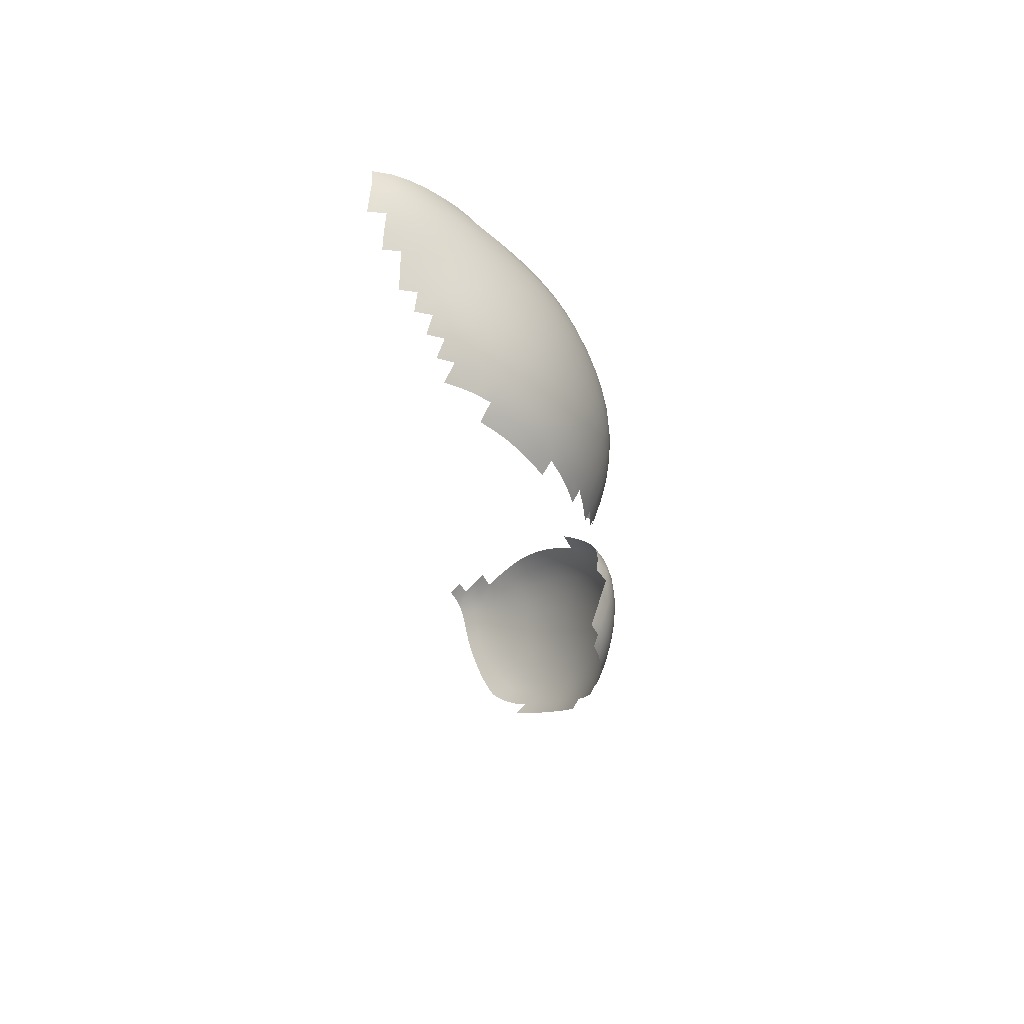
<metadata>
{"format":"obj","ext":"obj","renderer":"f3d","projection":"perspective","resolution":1024,"background":"white","views":[{"elev":-25.9,"azim":-86.6,"up":"+Y"}]}
</metadata>
<code>
o глаза
v -0.21 2.832 0.0904
v -0.221 2.839 0.09202
v -0.2292 2.825 0.08922
v -0.2076 2.813 0.0857
v -0.1897 2.817 0.08362
v -0.1967 2.835 0.08916
v -0.1543 2.815 0.06696
v -0.1583 2.829 0.07243
v -0.1717 2.817 0.07718
v -0.17 2.804 0.07283
v -0.214 2.785 0.07644
v -0.2398 2.791 0.07809
v -0.2402 2.78 0.07334
v -0.2154 2.776 0.0724
v -0.1903 2.785 0.07313
v -0.1885 2.795 0.07632
v -0.2123 2.793 0.07961
v -0.2382 2.802 0.08218
v -0.2604 2.814 0.08225
v -0.263 2.801 0.0776
v -0.2103 2.802 0.08245
v -0.2344 2.813 0.08584
v -0.2548 2.827 0.08649
v -0.2724 2.84 0.08486
v -0.2796 2.825 0.08031
v -0.2467 2.84 0.09022
v -0.2635 2.854 0.08858
v -0.2808 2.867 0.08461
v -0.2896 2.852 0.081
v -0.2375 2.855 0.09322
v -0.254 2.87 0.0914
v -0.2712 2.883 0.08719
v -0.289 2.894 0.08117
v -0.2987 2.878 0.07866
v -0.2432 2.885 0.09273
v -0.2603 2.899 0.08851
v -0.278 2.911 0.08252
v -0.2958 2.921 0.07524
v -0.3067 2.904 0.07391
v -0.248 2.914 0.08815
v -0.2659 2.926 0.08217
v -0.284 2.938 0.07479
v -0.302 2.948 0.06603
v -0.3133 2.931 0.06678
v -0.253 2.941 0.07917
v -0.2715 2.953 0.07164
v -0.2898 2.964 0.06253
v -0.3076 2.974 0.0521
v -0.3196 2.958 0.05598
v -0.2584 2.966 0.06476
v -0.2765 2.977 0.05539
v -0.2943 2.988 0.04459
v -0.3121 2.998 0.0323
v -0.3252 2.983 0.0403
v -0.2623 2.987 0.04476
v -0.28 2.998 0.03375
v -0.1746 2.893 0.08286
v -0.1885 2.911 0.08419
v -0.2015 2.899 0.09108
v -0.187 2.882 0.08983
v -0.1748 2.863 0.08529
v -0.1634 2.875 0.07855
v -0.1653 2.845 0.0789
v -0.1544 2.857 0.07235
v -0.1995 2.869 0.09315
v -0.1863 2.85 0.08872
v -0.1768 2.832 0.0826
v -0.1882 2.804 0.07962
v -0.2112 2.855 0.09378
v -0.227 2.871 0.09467
v -0.2147 2.886 0.09423
v -0.2309 2.9 0.09236
v -0.2177 2.914 0.08922
v -0.2349 2.928 0.08515
v -0.2045 2.926 0.08238
v -0.2219 2.941 0.0783
v -0.2401 2.954 0.07241
v -0.1922 2.935 0.071
v -0.2092 2.949 0.06728
v -0.227 2.962 0.06161
v -0.2446 2.975 0.05409
v -0.3476 3.013 0.004346
v -0.3651 3.018 -0.009876
v -0.3774 3.003 -0.001092
v -0.36 2.998 0.01321
v -0.3427 2.991 0.02721
v -0.3298 3.006 0.01874
v -0.371 2.981 0.0184
v -0.3538 2.974 0.03214
v -0.3368 2.966 0.04471
v -0.3635 2.956 0.0342
v -0.347 2.948 0.04633
v -0.3304 2.94 0.05715
v -0.3562 2.929 0.04595
v -0.3402 2.921 0.05634
v -0.3237 2.913 0.06565
v -0.3493 2.902 0.05405
v -0.3332 2.895 0.06317
v -0.3163 2.886 0.07138
v -0.3416 2.876 0.05972
v -0.3248 2.869 0.06794
v -0.3072 2.861 0.07517
v -0.3317 2.85 0.06377
v -0.3144 2.844 0.07096
v -0.2972 2.835 0.07656
v -0.3194 2.826 0.06609
v -0.3017 2.819 0.07156
v -0.2833 2.81 0.07541
v -0.3038 2.802 0.06589
v -0.2845 2.795 0.06988
v -0.2635 2.787 0.07234
v -0.2847 2.781 0.06357
v -0.2634 2.775 0.06636
v -0.2405 2.769 0.06779
v -0.2846 2.768 0.05661
v -0.3047 2.787 0.05937
v -0.3046 2.774 0.05195
v -0.3237 2.794 0.05359
v -0.3238 2.779 0.04585
v -0.3223 2.809 0.06028
v -0.3402 2.816 0.05313
v -0.3419 2.8 0.04625
v -0.3369 2.833 0.05898
v -0.354 2.84 0.05037
v -0.3576 2.822 0.04452
v -0.3486 2.858 0.05541
v -0.3647 2.865 0.04617
v -0.3704 2.847 0.04079
v -0.3575 2.884 0.05056
v -0.3727 2.892 0.04053
v -0.3799 2.873 0.03608
v -0.3647 2.911 0.0439
v -0.3798 2.919 0.03258
v -0.3871 2.9 0.02953
v -0.372 2.937 0.03423
v -0.3882 2.945 0.02074
v -0.3951 2.927 0.01947
v -0.3803 2.963 0.02058
v -0.3975 2.968 0.005611
v -0.4052 2.951 0.005347
v -0.3882 2.986 0.003818
v -0.4053 2.99 -0.01097
v -0.4145 2.972 -0.009897
v -0.3946 3.007 -0.0152
v -0.4118 3.01 -0.02899
v -0.422 2.992 -0.02561
v -0.4002 3.025 -0.0361
v -0.4175 3.028 -0.04891
v -0.4283 3.011 -0.04274
v -0.449 3.028 -0.07624
v -0.4633 3.027 -0.0905
v -0.4721 3.01 -0.08686
v -0.4587 3.011 -0.07166
v -0.4439 3.012 -0.0572
v -0.4338 3.028 -0.0625
v -0.4661 2.993 -0.0709
v -0.4523 2.994 -0.05549
v -0.4377 2.993 -0.04036
v -0.4588 2.974 -0.05639
v -0.4451 2.975 -0.04082
v -0.4305 2.974 -0.02527
v -0.4506 2.955 -0.0426
v -0.4371 2.955 -0.0267
v -0.4219 2.954 -0.01075
v -0.4417 2.936 -0.02848
v -0.4276 2.936 -0.01224
v -0.4115 2.934 0.004138
v -0.4313 2.918 -0.01346
v -0.4161 2.916 0.002711
v -0.4012 2.91 0.01715
v -0.4203 2.897 0.000353
v -0.4071 2.891 0.01362
v -0.3939 2.882 0.0253
v -0.4121 2.871 0.008349
v -0.3996 2.863 0.01951
v -0.3857 2.855 0.03041
v -0.4031 2.843 0.0131
v -0.3893 2.836 0.02417
v -0.374 2.829 0.03478
v -0.3906 2.818 0.0171
v -0.3756 2.812 0.02777
v -0.3593 2.806 0.03759
v -0.3748 2.795 0.01942
v -0.3589 2.79 0.02938
v -0.3419 2.785 0.03829
v -0.3565 2.775 0.02037
v -0.34 2.771 0.02948
v -0.4882 3.02 -0.1226
v -0.4943 3.004 -0.1208
v -0.4842 3.008 -0.1031
v -0.4765 3.025 -0.1058
v -0.4982 2.985 -0.1219
v -0.4894 2.989 -0.1041
v -0.4787 2.991 -0.08701
v -0.4922 2.969 -0.1064
v -0.4826 2.972 -0.08923
v -0.4713 2.974 -0.07245
v -0.4842 2.953 -0.0917
v -0.4743 2.955 -0.07502
v -0.463 2.955 -0.05865
v -0.475 2.935 -0.07701
v -0.465 2.936 -0.06084
v -0.4541 2.936 -0.04464
v -0.4653 2.916 -0.06185
v -0.4556 2.917 -0.04585
v -0.4445 2.917 -0.0297
v -0.456 2.896 -0.04678
v -0.446 2.897 -0.03108
v -0.4339 2.898 -0.01503
v -0.4464 2.876 -0.03339
v -0.4354 2.877 -0.01772
v -0.4237 2.877 -0.003537
v -0.4362 2.856 -0.02246
v -0.4259 2.854 -0.009236
v -0.4153 2.849 0.002027
v -0.4267 2.832 -0.01745
v -0.4162 2.828 -0.005605
v -0.4043 2.823 0.005932
v -0.4138 2.809 -0.01472
v -0.4024 2.805 -0.002827
v -0.3894 2.801 0.008634
v -0.3977 2.789 -0.01248
v -0.3855 2.784 -0.000797
v -0.3718 2.78 0.01025
v -0.4996 2.966 -0.1237
v -0.4924 2.949 -0.1082
v -0.4911 2.929 -0.1095
v -0.4836 2.932 -0.09309
v -0.482 2.912 -0.09356
v -0.474 2.915 -0.07759
v -0.4798 2.893 -0.0944
v -0.4725 2.894 -0.07803
v -0.4646 2.895 -0.06232
v -0.4706 2.875 -0.08094
v -0.4636 2.875 -0.06473
v -0.4557 2.875 -0.04908
v -0.4615 2.856 -0.07037
v -0.4543 2.855 -0.05413
v -0.446 2.855 -0.03782
v -0.4512 2.836 -0.06175
v -0.4441 2.835 -0.0457
v -0.4359 2.834 -0.03066
v -0.4398 2.817 -0.05534
v -0.4324 2.815 -0.04059
v -0.4238 2.813 -0.02709
v -0.4086 2.792 -0.02461
v 0.2209 2.841 0.09404
v 0.2099 2.845 0.09447
v 0.2029 2.83 0.09113
v 0.2201 2.82 0.08976
v 0.2311 2.846 0.09434
v 0.2212 2.862 0.09635
v 0.2387 2.833 0.09136
v 0.4588 2.907 -0.04555
v 0.4589 2.918 -0.04611
v 0.4499 2.917 -0.03483
v 0.4512 2.9 -0.03563
v 0.4568 2.889 -0.04313
v 0.4633 2.9 -0.05178
v 0.4686 2.916 -0.05917
v 0.4884 2.889 -0.09453
v 0.4933 2.906 -0.1009
v 0.4873 2.916 -0.08845
v 0.4827 2.899 -0.08178
v 0.4768 2.884 -0.07418
v 0.4822 2.873 -0.08781
v 0.4702 2.871 -0.06614
v 0.4752 2.859 -0.0809
v 0.4705 2.893 -0.06246
v 0.4638 2.881 -0.05384
v 0.4568 2.871 -0.04497
v 0.4629 2.86 -0.0575
v 0.4676 2.847 -0.07404
v 0.4492 2.864 -0.0356
v 0.4552 2.851 -0.04801
v 0.4593 2.837 -0.06428
v 0.4406 2.857 -0.02564
v 0.4463 2.843 -0.03767
v 0.4498 2.829 -0.05306
v 0.4364 2.836 -0.02691
v 0.4393 2.822 -0.04074
v 0.4993 2.94 -0.1112
v 0.5004 2.956 -0.1147
v 0.4915 2.965 -0.09966
v 0.4918 2.949 -0.09735
v 0.4905 2.933 -0.09392
v 0.4968 2.923 -0.1066
v 0.4813 2.957 -0.08198
v 0.4818 2.941 -0.08017
v 0.4801 2.925 -0.07652
v 0.4706 2.946 -0.06478
v 0.4707 2.931 -0.06297
v 0.4762 2.909 -0.07043
v 0.4588 2.948 -0.05028
v 0.4596 2.933 -0.04864
v 0.4476 2.949 -0.03726
v 0.4494 2.933 -0.03611
v 0.4369 2.949 -0.02527
v 0.44 2.932 -0.02513
v 0.4424 2.914 -0.0256
v 0.4306 2.93 -0.01462
v 0.4343 2.912 -0.01618
v 0.4377 2.894 -0.01921
v 0.4452 2.897 -0.02813
v 0.4428 2.878 -0.02574
v 0.4503 2.883 -0.03488
v 0.4293 2.891 -0.009758
v 0.4344 2.873 -0.01604
v 0.4197 2.889 3.6e-05
v 0.4249 2.869 -0.006053
v 0.431 2.852 -0.01529
v 0.4149 2.866 0.003807
v 0.4206 2.847 -0.004809
v 0.4254 2.831 -0.01554
v 0.4094 2.844 0.005678
v 0.4134 2.827 -0.003865
v 0.4152 2.812 -0.01424
v 0.4276 2.816 -0.02742
v 0.4139 2.799 -0.02468
v 0.4259 2.803 -0.03866
v 0.4979 2.987 -0.1219
v 0.4939 2.999 -0.1281
v 0.4812 3.008 -0.114
v 0.4865 2.995 -0.1072
v 0.4899 2.981 -0.1025
v 0.5 2.972 -0.1178
v 0.4729 3.002 -0.09263
v 0.4772 2.987 -0.08729
v 0.4798 2.972 -0.08402
v 0.4631 2.993 -0.07274
v 0.4668 2.977 -0.06887
v 0.4692 2.961 -0.06643
v 0.4534 2.981 -0.0547
v 0.4567 2.964 -0.05205
v 0.4402 2.983 -0.04157
v 0.4445 2.966 -0.03878
v 0.4273 2.984 -0.02882
v 0.4326 2.967 -0.02625
v 0.4143 2.984 -0.01656
v 0.4208 2.966 -0.01418
v 0.4261 2.948 -0.01376
v 0.4084 2.965 -0.002482
v 0.4147 2.946 -0.002467
v 0.4204 2.928 -0.004017
v 0.4027 2.944 0.008725
v 0.4092 2.926 0.006793
v 0.4148 2.908 0.003916
v 0.4251 2.91 -0.006304
v 0.3973 2.922 0.01749
v 0.4037 2.904 0.01414
v 0.4094 2.885 0.009845
v 0.392 2.899 0.02414
v 0.3983 2.881 0.01948
v 0.4041 2.862 0.01357
v 0.3864 2.875 0.02905
v 0.3923 2.857 0.02321
v 0.3971 2.84 0.01604
v 0.3793 2.852 0.0328
v 0.3839 2.835 0.02609
v 0.3872 2.819 0.01837
v 0.4007 2.823 0.007516
v 0.3886 2.804 0.009659
v 0.4022 2.808 -0.001879
v 0.3879 2.791 0.000371
v 0.4012 2.795 -0.01161
v 0.4741 3.017 -0.1226
v 0.488 3.009 -0.1357
v 0.4664 3.014 -0.1004
v 0.4509 3.02 -0.08809
v 0.4579 3.007 -0.07907
v 0.4427 3.012 -0.06643
v 0.4487 2.997 -0.05927
v 0.4277 3.015 -0.05401
v 0.4346 3 -0.04643
v 0.4124 3.018 -0.04192
v 0.4207 3.002 -0.03386
v 0.3971 3.018 -0.03031
v 0.4065 3.002 -0.02176
v 0.3819 3.018 -0.01849
v 0.3922 3.001 -0.009853
v 0.401 2.983 -0.00469
v 0.3778 2.999 0.002201
v 0.3873 2.981 0.007069
v 0.3955 2.962 0.008953
v 0.3734 2.977 0.01851
v 0.3823 2.958 0.02017
v 0.3902 2.94 0.01964
v 0.3687 2.954 0.0309
v 0.3773 2.935 0.03015
v 0.385 2.917 0.0278
v 0.364 2.93 0.04016
v 0.3722 2.911 0.03763
v 0.3797 2.893 0.03383
v 0.3589 2.906 0.04696
v 0.3667 2.887 0.04317
v 0.3735 2.87 0.03843
v 0.353 2.881 0.05203
v 0.3598 2.864 0.0475
v 0.3654 2.847 0.04213
v 0.3453 2.858 0.05601
v 0.3506 2.841 0.05098
v 0.3548 2.825 0.0451
v 0.3698 2.83 0.03587
v 0.3577 2.81 0.03828
v 0.3729 2.815 0.02867
v 0.3594 2.796 0.03057
v 0.3744 2.8 0.0205
v 0.3593 2.782 0.02204
v 0.374 2.786 0.01159
v 0.3666 3.015 -0.006176
v 0.3511 3.011 0.006368
v 0.3632 2.995 0.01408
v 0.3357 3.005 0.01876
v 0.3484 2.99 0.02571
v 0.3592 2.972 0.02961
v 0.3334 2.984 0.03683
v 0.3448 2.966 0.04016
v 0.3549 2.948 0.04118
v 0.3301 2.96 0.0502
v 0.3406 2.942 0.05076
v 0.3502 2.924 0.04958
v 0.326 2.935 0.05976
v 0.336 2.917 0.05839
v 0.3451 2.899 0.05572
v 0.3214 2.91 0.0666
v 0.3306 2.893 0.06391
v 0.3386 2.875 0.06035
v 0.3156 2.886 0.07148
v 0.3235 2.869 0.06801
v 0.33 2.852 0.0639
v 0.3077 2.862 0.07492
v 0.3142 2.846 0.07101
v 0.319 2.83 0.06628
v 0.3351 2.836 0.05911
v 0.3226 2.814 0.0608
v 0.339 2.82 0.05349
v 0.325 2.8 0.05452
v 0.3418 2.805 0.047
v 0.3265 2.786 0.04743
v 0.3433 2.791 0.03957
v 0.3269 2.773 0.03959
v 0.3436 2.778 0.03141
v 0.3204 2.999 0.03046
v 0.3051 2.991 0.04123
v 0.3184 2.977 0.04728
v 0.2897 2.982 0.05111
v 0.303 2.968 0.05689
v 0.315 2.952 0.05947
v 0.2873 2.96 0.0657
v 0.2995 2.944 0.06793
v 0.311 2.928 0.06806
v 0.2838 2.935 0.07567
v 0.2956 2.919 0.07567
v 0.3063 2.903 0.07409
v 0.2799 2.91 0.08248
v 0.2906 2.894 0.08088
v 0.3 2.879 0.07828
v 0.2747 2.885 0.08681
v 0.2839 2.87 0.0842
v 0.2918 2.855 0.08098
v 0.2681 2.859 0.0887
v 0.276 2.846 0.08523
v 0.2824 2.832 0.08128
v 0.2982 2.84 0.07685
v 0.2864 2.818 0.07687
v 0.3028 2.824 0.07225
v 0.2885 2.803 0.07167
v 0.3057 2.809 0.0669
v 0.2898 2.79 0.06578
v 0.3077 2.795 0.06077
v 0.2907 2.777 0.05921
v 0.3089 2.782 0.05394
v 0.2748 2.992 0.04175
v 0.2595 2.983 0.05053
v 0.2739 2.973 0.06
v 0.2902 3.001 0.03195
v 0.2438 2.972 0.05813
v 0.2577 2.963 0.06785
v 0.2711 2.95 0.07343
v 0.2414 2.952 0.07461
v 0.2548 2.94 0.08026
v 0.2679 2.925 0.08252
v 0.2388 2.929 0.08607
v 0.2521 2.915 0.08833
v 0.2642 2.9 0.08834
v 0.2369 2.903 0.09299
v 0.249 2.888 0.09294
v 0.2593 2.873 0.09128
v 0.2346 2.876 0.09568
v 0.2447 2.861 0.09394
v 0.2532 2.847 0.09113
v 0.2435 2.823 0.08849
v 0.2604 2.835 0.08775
v 0.2471 2.813 0.08538
v 0.2659 2.823 0.08408
v 0.2494 2.802 0.08177
v 0.2689 2.81 0.07991
v 0.2504 2.791 0.07742
v 0.2703 2.797 0.07519
v 0.2509 2.78 0.07219
v 0.2711 2.785 0.06961
v 0.2717 2.773 0.06326
v 0.2277 2.962 0.06453
v 0.2117 2.951 0.06978
v 0.2251 2.941 0.08027
v 0.196 2.939 0.07394
v 0.2094 2.929 0.08471
v 0.2234 2.917 0.09065
v 0.1949 2.916 0.0876
v 0.2089 2.904 0.09348
v 0.2225 2.89 0.09584
v 0.1959 2.889 0.09416
v 0.2093 2.876 0.09655
v 0.1852 2.872 0.09232
v 0.1982 2.86 0.09481
v 0.1771 2.856 0.08856
v 0.1903 2.843 0.0913
v 0.1713 2.84 0.08413
v 0.1851 2.828 0.08729
v 0.2003 2.817 0.08787
v 0.1823 2.815 0.08336
v 0.2003 2.807 0.0849
v 0.2241 2.805 0.08533
v 0.222 2.812 0.0876
v 0.2018 2.796 0.08158
v 0.2261 2.796 0.08231
v 0.2041 2.786 0.07777
v 0.2278 2.787 0.07843
v 0.2291 2.776 0.07356
v 0.1816 2.925 0.07647
v 0.1691 2.91 0.07684
v 0.182 2.9 0.08823
v 0.1589 2.893 0.07529
v 0.1715 2.884 0.08625
v 0.1637 2.867 0.08224
v 0.1582 2.85 0.07751
v 0.154 2.834 0.07276
v 0.1671 2.825 0.0795
v 0.1511 2.817 0.06803
v 0.165 2.81 0.07493
v 0.1818 2.802 0.07944
v 0.1652 2.795 0.07038
v 0.1831 2.789 0.07519
f 1 2 3 4
f 1 4 5 6
f 7 8 9 10
f 11 12 13 14
f 11 15 16 17
f 11 17 18 12
f 18 19 20 12
f 18 17 21 22
f 18 22 23 19
f 23 24 25 19
f 23 22 3 26
f 23 26 27 24
f 27 28 29 24
f 27 26 30 31
f 27 31 32 28
f 32 33 34 28
f 32 31 35 36
f 32 36 37 33
f 37 38 39 33
f 37 36 40 41
f 37 41 42 38
f 42 43 44 38
f 42 41 45 46
f 42 46 47 43
f 47 48 49 43
f 47 46 50 51
f 47 51 52 48
f 52 53 54 48
f 52 51 55 56
f 57 58 59 60
f 57 60 61 62
f 61 63 64 62
f 61 60 65 66
f 61 66 67 63
f 67 9 8 63
f 67 66 6 5
f 67 5 68 9
f 68 16 10 9
f 68 5 4 21
f 68 21 17 16
f 66 65 69 6
f 69 70 30 2
f 69 2 1 6
f 69 65 71 70
f 71 72 35 70
f 71 65 60 59
f 71 59 73 72
f 73 74 40 72
f 73 59 58 75
f 73 75 76 74
f 76 77 45 74
f 76 75 78 79
f 76 79 80 77
f 80 81 50 77
f 81 55 51 50
f 77 50 46 45
f 74 45 41 40
f 72 40 36 35
f 70 35 31 30
f 82 83 84 85
f 82 85 86 87
f 86 85 88 89
f 86 89 90 54
f 86 54 53 87
f 90 89 91 92
f 90 92 93 49
f 90 49 48 54
f 93 92 94 95
f 93 95 96 44
f 93 44 43 49
f 96 95 97 98
f 96 98 99 39
f 96 39 38 44
f 99 98 100 101
f 99 101 102 34
f 99 34 33 39
f 102 101 103 104
f 102 104 105 29
f 102 29 28 34
f 105 104 106 107
f 105 107 108 25
f 105 25 24 29
f 108 107 109 110
f 108 110 111 20
f 108 20 19 25
f 111 110 112 113
f 111 113 114 13
f 111 13 12 20
f 115 112 116 117
f 116 118 119 117
f 116 112 110 109
f 116 109 120 118
f 120 121 122 118
f 120 109 107 106
f 120 106 123 121
f 123 124 125 121
f 123 106 104 103
f 123 103 126 124
f 126 127 128 124
f 126 103 101 100
f 126 100 129 127
f 129 130 131 127
f 129 100 98 97
f 129 97 132 130
f 132 133 134 130
f 132 97 95 94
f 132 94 135 133
f 135 136 137 133
f 135 94 92 91
f 135 91 138 136
f 138 139 140 136
f 138 91 89 88
f 138 88 141 139
f 141 142 143 139
f 141 88 85 84
f 141 84 144 142
f 144 145 146 142
f 147 148 149 145
f 150 151 152 153
f 150 153 154 155
f 154 153 156 157
f 154 157 158 149
f 154 149 148 155
f 158 157 159 160
f 158 160 161 146
f 158 146 145 149
f 161 160 162 163
f 161 163 164 143
f 161 143 142 146
f 164 163 165 166
f 164 166 167 140
f 164 140 139 143
f 167 166 168 169
f 167 169 170 137
f 167 137 136 140
f 170 169 171 172
f 170 172 173 134
f 170 134 133 137
f 173 172 174 175
f 173 175 176 131
f 173 131 130 134
f 176 175 177 178
f 176 178 179 128
f 176 128 127 131
f 179 178 180 181
f 179 181 182 125
f 179 125 124 128
f 182 181 183 184
f 182 184 185 122
f 182 122 121 125
f 185 184 186 187
f 185 119 118 122
f 188 189 190 191
f 190 189 192 193
f 190 193 194 152
f 190 152 151 191
f 194 193 195 196
f 194 196 197 156
f 194 156 153 152
f 197 196 198 199
f 197 199 200 159
f 197 159 157 156
f 200 199 201 202
f 200 202 203 162
f 200 162 160 159
f 203 202 204 205
f 203 205 206 165
f 203 165 163 162
f 206 205 207 208
f 206 208 209 168
f 206 168 166 165
f 209 208 210 211
f 209 211 212 171
f 209 171 169 168
f 212 211 213 214
f 212 214 215 174
f 212 174 172 171
f 215 214 216 217
f 215 217 218 177
f 215 177 175 174
f 218 217 219 220
f 218 220 221 180
f 218 180 178 177
f 221 220 222 223
f 221 223 224 183
f 221 183 181 180
f 224 186 184 183
f 225 195 193 192
f 226 227 228 198
f 226 198 196 195
f 228 229 230 201
f 228 201 199 198
f 230 229 231 232
f 230 232 233 204
f 230 204 202 201
f 233 232 234 235
f 233 235 236 207
f 233 207 205 204
f 236 235 237 238
f 236 238 239 210
f 236 210 208 207
f 239 238 240 241
f 239 241 242 213
f 239 213 211 210
f 242 241 243 244
f 242 244 245 216
f 242 216 214 213
f 245 219 217 216
f 246 222 220 219
f 30 26 3 2
f 22 21 4 3
f 247 248 249 250
f 247 251 252 248
f 247 250 253 251
f 254 255 256 257
f 254 257 258 259
f 254 259 260 255
f 261 262 263 264
f 261 264 265 266
f 266 265 267 268
f 267 265 269 270
f 267 270 271 272
f 267 272 273 268
f 272 271 274 275
f 272 275 276 273
f 275 274 277 278
f 275 278 279 276
f 279 278 280 281
f 282 283 284 285
f 282 285 286 287
f 286 285 288 289
f 286 289 290 263
f 286 263 262 287
f 290 289 291 292
f 290 292 260 293
f 290 293 264 263
f 293 260 259 269
f 293 269 265 264
f 292 291 294 295
f 292 295 255 260
f 295 294 296 297
f 295 297 256 255
f 297 296 298 299
f 297 299 300 256
f 300 299 301 302
f 300 302 303 304
f 300 304 257 256
f 304 303 305 306
f 304 306 258 257
f 306 305 274 271
f 306 271 270 258
f 305 303 307 308
f 305 308 277 274
f 308 307 309 310
f 308 310 311 277
f 311 310 312 313
f 311 313 314 280
f 311 280 278 277
f 314 313 315 316
f 314 316 317 318
f 314 318 281 280
f 318 317 319 320
f 321 322 323 324
f 321 324 325 326
f 325 324 327 328
f 325 328 329 284
f 325 284 283 326
f 329 328 330 331
f 329 331 332 288
f 329 288 285 284
f 332 331 333 334
f 332 334 294 291
f 332 291 289 288
f 334 333 335 336
f 334 336 296 294
f 336 335 337 338
f 336 338 298 296
f 338 337 339 340
f 338 340 341 298
f 341 340 342 343
f 341 343 344 301
f 341 301 299 298
f 344 343 345 346
f 344 346 347 348
f 344 348 302 301
f 348 347 309 307
f 348 307 303 302
f 347 346 349 350
f 347 350 351 309
f 351 350 352 353
f 351 353 354 312
f 351 312 310 309
f 354 353 355 356
f 354 356 357 315
f 354 315 313 312
f 357 356 358 359
f 357 359 360 361
f 357 361 316 315
f 361 360 362 363
f 361 363 317 316
f 363 362 364 365
f 363 365 319 317
f 366 323 322 367
f 368 369 370 327
f 368 327 324 323
f 370 371 372 330
f 370 330 328 327
f 372 371 373 374
f 372 374 335 333
f 372 333 331 330
f 374 373 375 376
f 374 376 337 335
f 376 375 377 378
f 376 378 339 337
f 378 377 379 380
f 378 380 381 339
f 381 380 382 383
f 381 383 384 342
f 381 342 340 339
f 384 383 385 386
f 384 386 387 345
f 384 345 343 342
f 387 386 388 389
f 387 389 390 349
f 387 349 346 345
f 390 389 391 392
f 390 392 393 352
f 390 352 350 349
f 393 392 394 395
f 393 395 396 355
f 393 355 353 352
f 396 395 397 398
f 396 398 399 358
f 396 358 356 355
f 399 398 400 401
f 399 401 402 403
f 399 403 359 358
f 403 402 404 405
f 403 405 360 359
f 405 404 406 407
f 405 407 362 360
f 407 406 408 409
f 407 409 364 362
f 410 411 412 382
f 410 382 380 379
f 412 411 413 414
f 412 414 415 385
f 412 385 383 382
f 415 414 416 417
f 415 417 418 388
f 415 388 386 385
f 418 417 419 420
f 418 420 421 391
f 418 391 389 388
f 421 420 422 423
f 421 423 424 394
f 421 394 392 391
f 424 423 425 426
f 424 426 427 397
f 424 397 395 394
f 427 426 428 429
f 427 429 430 400
f 427 400 398 397
f 430 429 431 432
f 430 432 433 434
f 430 434 401 400
f 434 433 435 436
f 434 436 402 401
f 436 435 437 438
f 436 438 404 402
f 438 437 439 440
f 438 440 406 404
f 440 439 441 442
f 440 442 408 406
f 443 444 445 416
f 443 416 414 413
f 445 444 446 447
f 445 447 448 419
f 445 419 417 416
f 448 447 449 450
f 448 450 451 422
f 448 422 420 419
f 451 450 452 453
f 451 453 454 425
f 451 425 423 422
f 454 453 455 456
f 454 456 457 428
f 454 428 426 425
f 457 456 458 459
f 457 459 460 431
f 457 431 429 428
f 460 459 461 462
f 460 462 463 464
f 460 464 432 431
f 464 463 465 466
f 464 466 433 432
f 466 465 467 468
f 466 468 435 433
f 468 467 469 470
f 468 470 437 435
f 470 469 471 472
f 470 472 439 437
f 473 474 475 446
f 473 446 444 476
f 475 474 477 478
f 475 478 479 449
f 475 449 447 446
f 479 478 480 481
f 479 481 482 452
f 479 452 450 449
f 482 481 483 484
f 482 484 485 455
f 482 455 453 452
f 485 484 486 487
f 485 487 488 458
f 485 458 456 455
f 488 487 489 490
f 488 490 491 461
f 488 461 459 458
f 491 490 251 253
f 491 253 492 493
f 491 493 462 461
f 493 492 494 495
f 493 495 463 462
f 495 494 496 497
f 495 497 465 463
f 497 496 498 499
f 497 499 467 465
f 499 498 500 501
f 499 501 469 467
f 501 502 471 469
f 503 504 505 480
f 503 480 478 477
f 505 504 506 507
f 505 507 508 483
f 505 483 481 480
f 508 507 509 510
f 508 510 511 486
f 508 486 484 483
f 511 510 512 513
f 511 513 252 489
f 511 489 487 486
f 513 512 514 515
f 513 515 248 252
f 515 514 516 517
f 515 517 249 248
f 517 516 518 519
f 517 519 520 249
f 520 519 521 522
f 520 522 523 524
f 520 524 250 249
f 524 523 494 492
f 524 492 253 250
f 523 522 525 526
f 523 526 496 494
f 526 525 527 528
f 526 528 498 496
f 528 529 500 498
f 530 531 532 509
f 530 509 507 506
f 532 531 533 534
f 532 534 514 512
f 532 512 510 509
f 534 535 516 514
f 535 536 518 516
f 536 537 538 518
f 538 537 539 540
f 538 540 541 521
f 538 521 519 518
f 541 540 542 543
f 541 543 527 525
f 541 525 522 521
f 490 489 252 251
f 270 269 259 258

</code>
